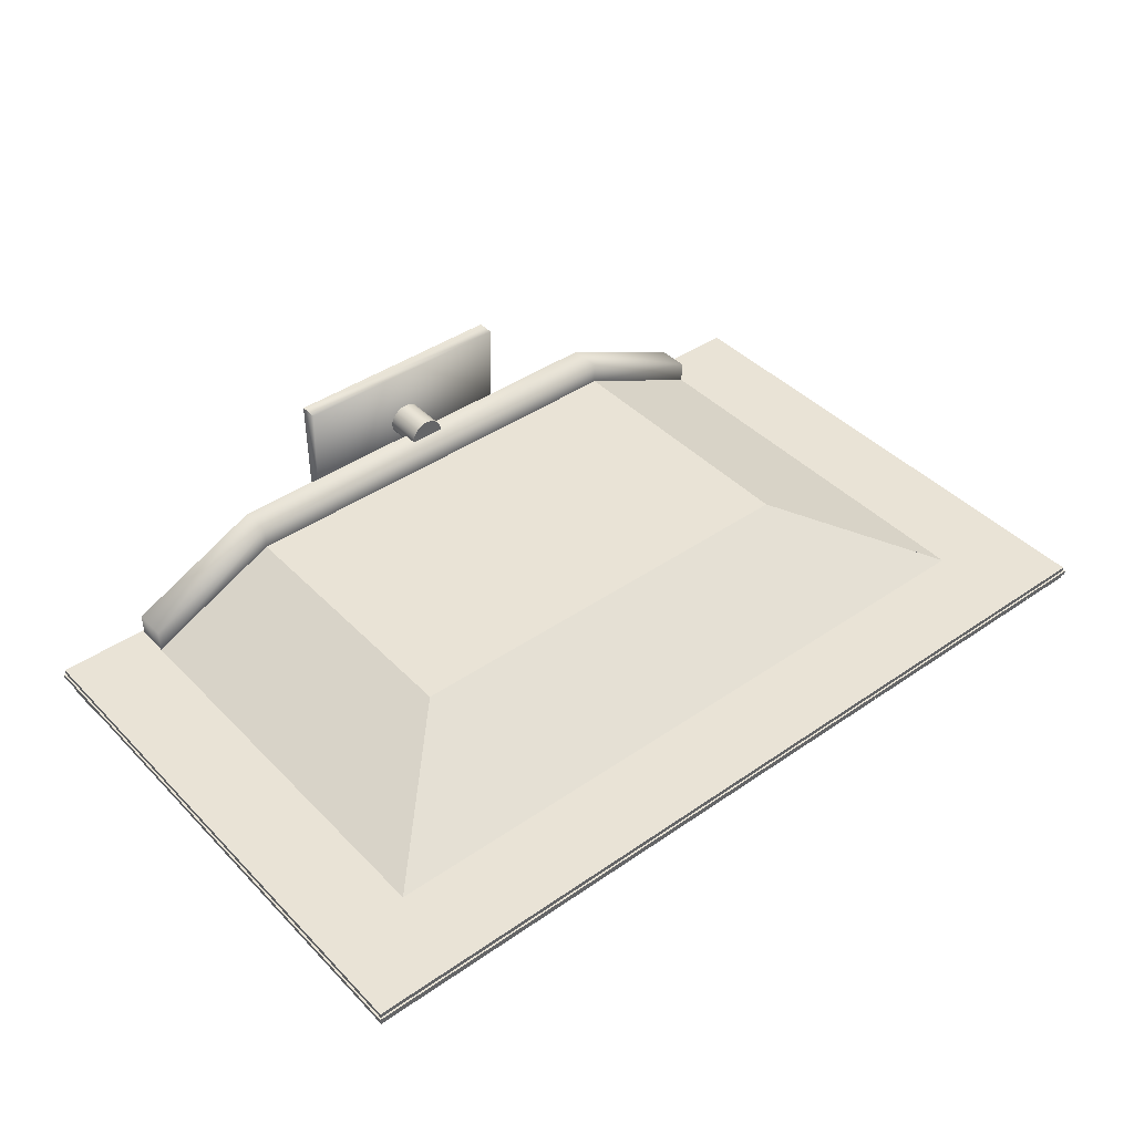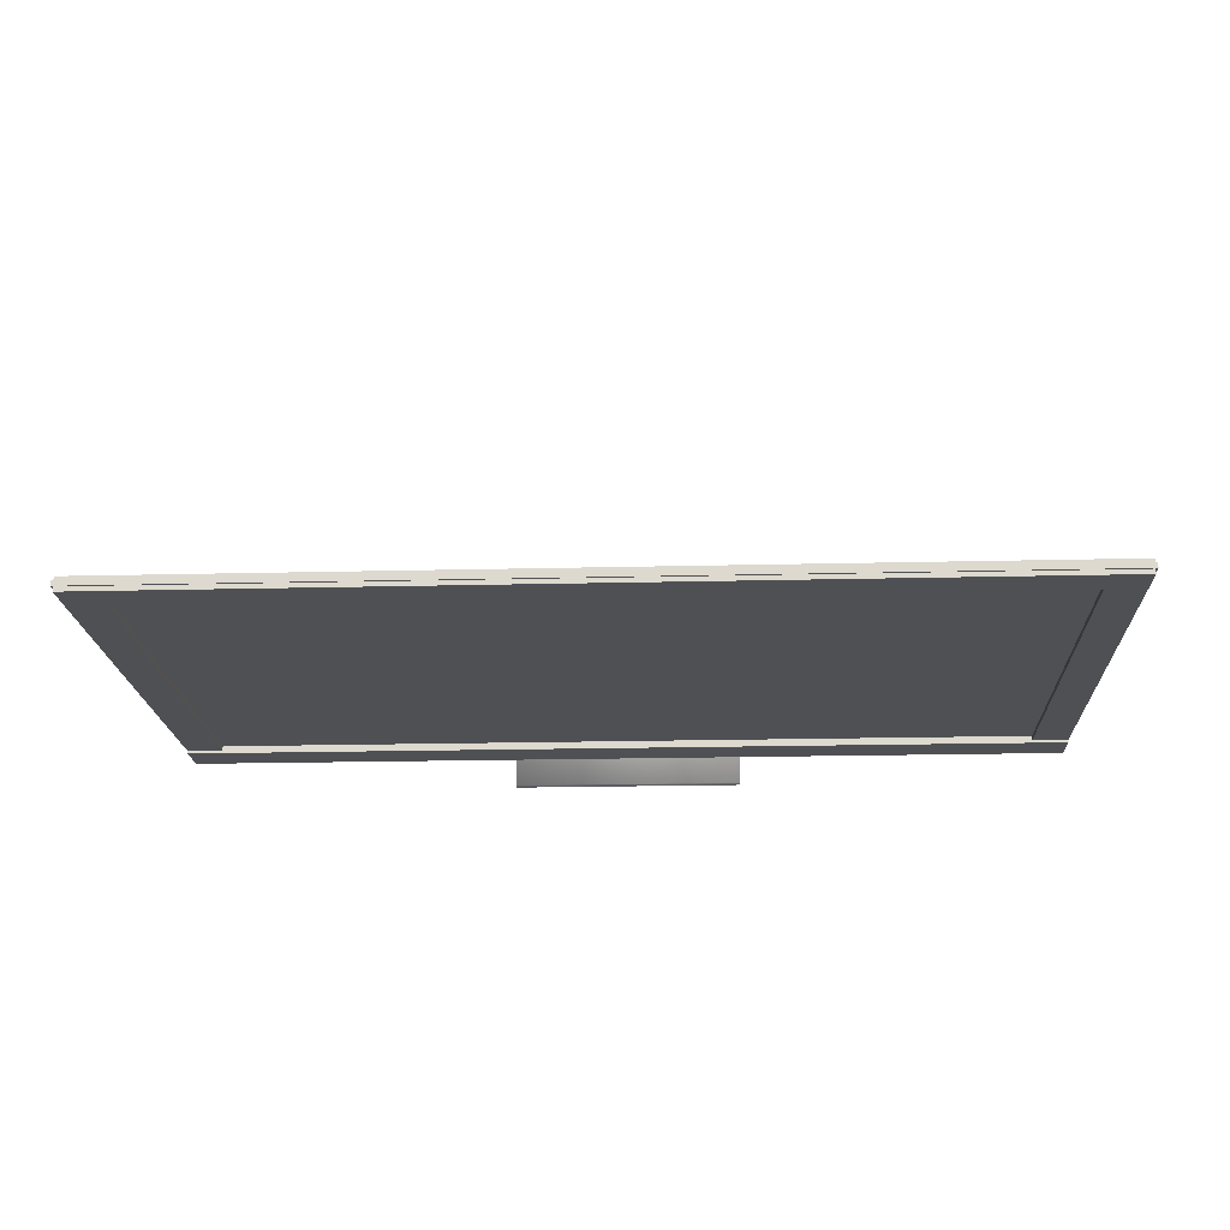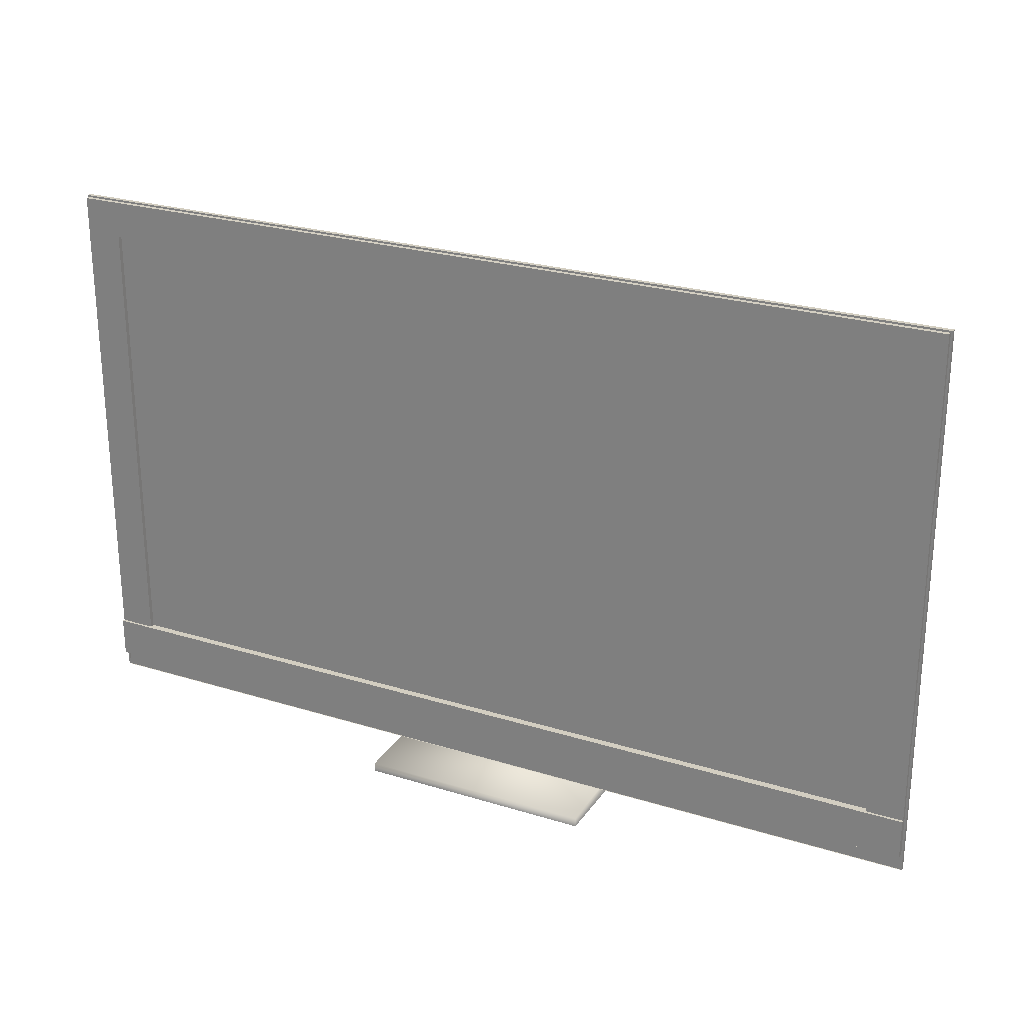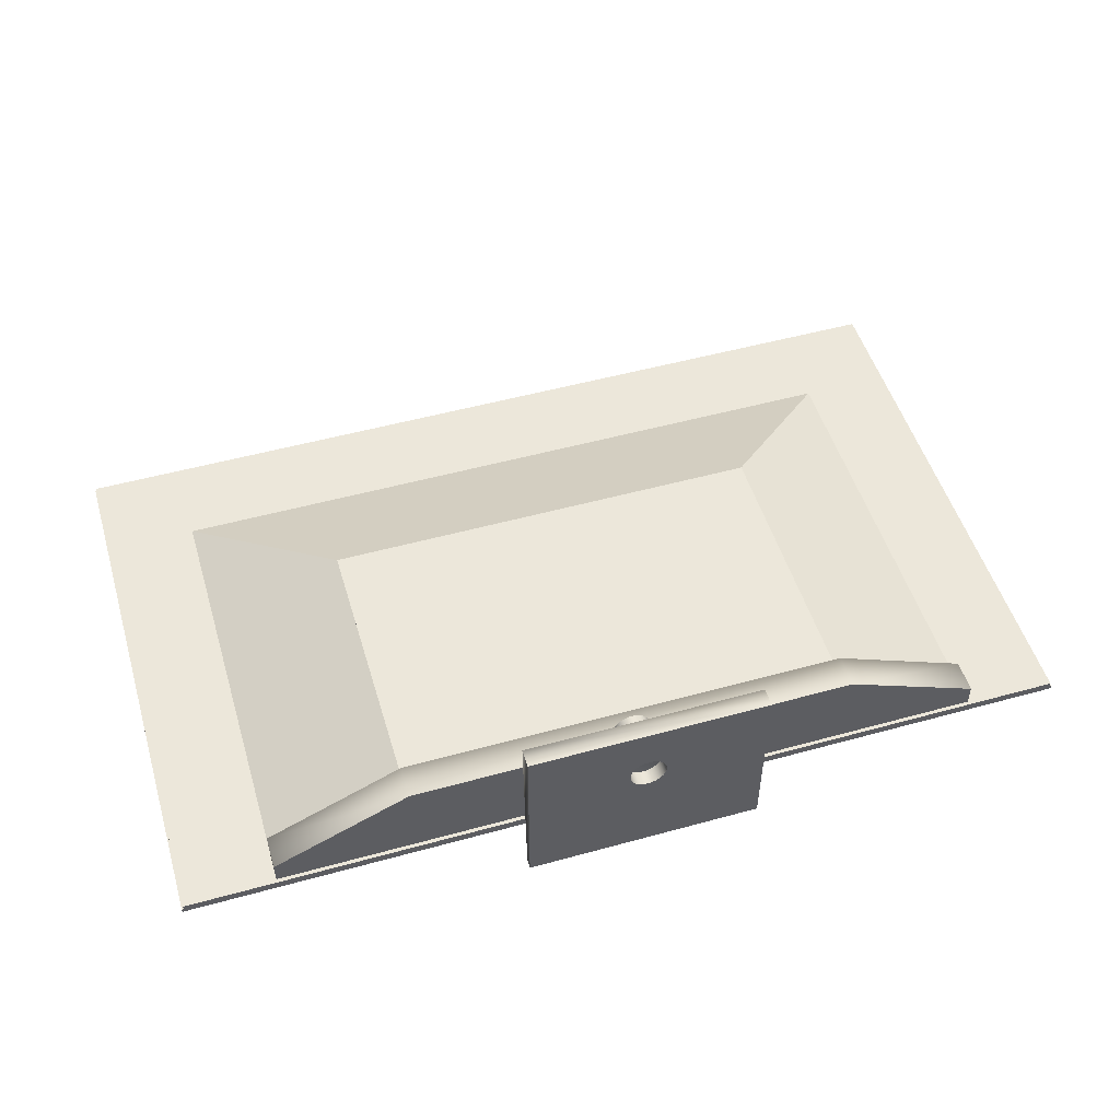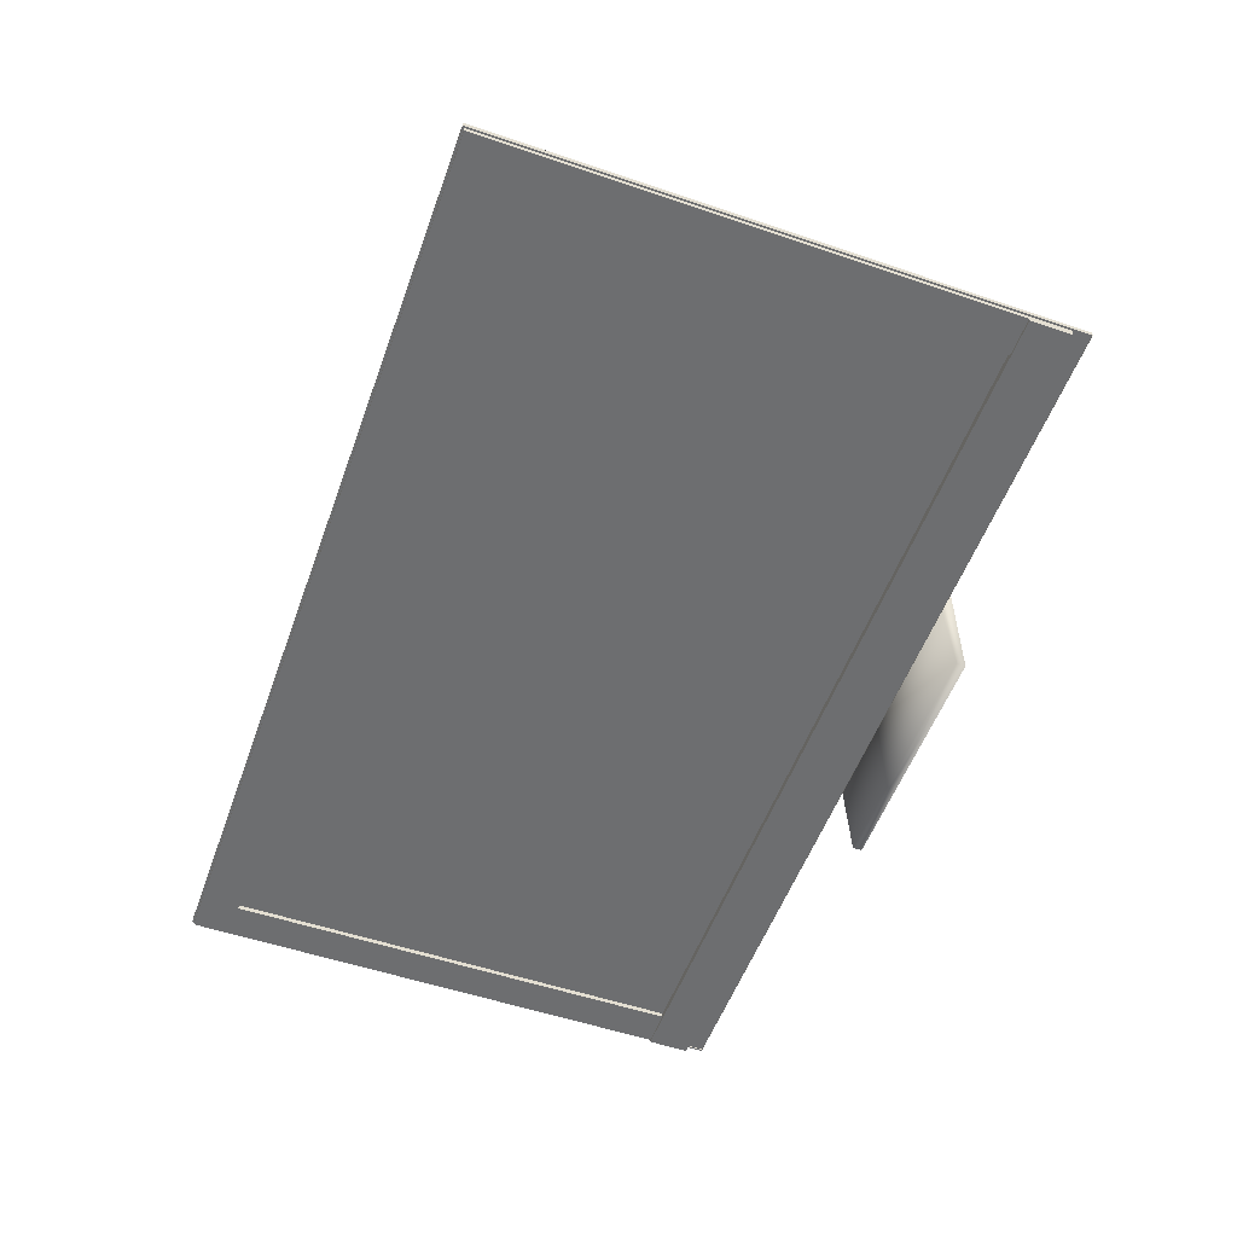
<metadata>
{"format":"obj","ext":"obj","renderer":"f3d","projection":"perspective","resolution":1024,"background":"white","views":[{"elev":42.1,"azim":140.3,"up":"+Z"},{"elev":-19.1,"azim":-177.3,"up":"+Z"},{"elev":25.0,"azim":-153.3,"up":"+Y"},{"elev":51.3,"azim":-16.7,"up":"+Z"},{"elev":-54.2,"azim":-109.8,"up":"+Z"}]}
</metadata>
<code>
v -0.4125 -0.03409 -0.04777
v 0.4125 -0.07076 -0.04777
v -0.4125 -0.07076 -0.04777
v 0.4125 -0.03409 -0.04777
v -0.4125 -0.07076 -0.04527
v 0.4125 -0.03409 -0.04527
v 0.3791 -0.03409 -0.04527
v -0.3792 -0.03409 -0.04527
v -0.4125 -0.03409 -0.04527
v 0.3791 -0.03409 -0.0411
v 0.3791 0.3792 -0.04527
v -0.4125 0.4125 -0.04527
v 0.4125 0.4125 -0.04527
v 0.4125 0.4125 -0.0411
v 0.4125 -0.03409 -0.0411
v -0.3792 -0.03409 -0.0411
v -0.3792 0.3792 -0.04527
v 0.3791 0.3792 -0.0411
v -0.3792 0.3792 -0.0411
v -0.4125 0.4125 -0.0411
v -0.4125 -0.08742 -0.04027
v -0.4125 -0.08742 -0.0411
v -0.4141 -0.08742 -0.0411
v 0.4125 -0.08742 -0.0411
v 0.4141 -0.08742 -0.03694
v 0.4141 -0.08742 -0.0411
v 0.4125 -0.08742 -0.04027
v -0.4125 -0.08742 -0.03694
v -0.4141 -0.08742 -0.03694
v 0.4125 -0.08742 -0.03694
v -0.4125 -0.07076 -0.04027
v 0.4125 -0.07076 -0.03694
v 0.4125 -0.07076 -0.04027
v -0.4125 -0.07076 -0.03694
v 0.4125 -0.07076 -0.0411
v -0.4125 -0.07076 -0.0411
v -0.4125 -0.03409 -0.0411
v 0.4141 -0.03409 -0.0411
v -0.4141 0.4142 -0.0411
v 0.4141 0.4142 -0.0411
v 0.4141 -0.07076 -0.0411
v -0.4141 0.4142 -0.03694
v 0.4141 0.4142 -0.03694
v 0.4125 0.4142 -0.03694
v 0.4141 -0.07076 -0.03694
v -0.4141 0.4125 -0.03694
v 0.4125 0.4125 -0.03694
v -0.4141 -0.07076 -0.03694
v -0.4125 0.4125 -0.03694
v 0.4125 -0.08742 -0.03277
v -0.4125 -0.08742 -0.03277
v 0.3291 -0.08742 -0.03277
v 0.4125 0.4125 -0.03277
v -0.4125 -0.07076 -0.03277
v -0.3292 -0.08742 -0.03277
v 0.3291 -0.08409 -0.03277
v -0.4125 0.4125 -0.03277
v -0.3292 -0.08409 -0.03277
v 0.3291 0.3292 -0.03277
v -0.3292 -0.05409 -0.03277
v 0.3291 -0.05409 -0.03277
v 0.3291 -0.08409 -0.01194
v -0.3292 0.3292 -0.03277
v -0.3292 -0.08409 -0.01194
v 0.2041 -0.08409 0.04639
v 0.2041 0.2042 -0.03277
v 0.2041 0.2042 -0.0161
v 0.2041 0.2042 0.02556
v -0.2042 -0.05409 -0.0161
v -0.2042 0.2042 0.02556
v -0.2042 -0.05409 -0.03277
v 0.3291 -0.05409 -0.01194
v -0.3292 -0.05409 -0.01194
v -0.2042 -0.08409 0.04639
v 0.2041 -0.05409 -0.03277
v 0.2041 -0.05409 -0.0161
v 0.2041 -0.05409 0.02556
v -0.2042 0.2042 -0.0161
v -0.2042 0.2042 -0.03277
v -0.2042 -0.05409 0.02556
v 0.2041 -0.05409 0.04639
v -0.2042 -0.05409 0.04639
v -0.1083 -0.1208 -0.06193
v 0.1083 -0.1208 0.1047
v 0.1083 -0.1208 -0.06193
v 0.01178 -0.1208 0.03461
v 0.1083 -0.1124 -0.06193
v 0.008325 -0.1208 0.03196
v 0.01443 -0.1208 0.03806
v 0.1083 -0.1041 0.1047
v -0.1083 -0.1124 -0.06193
v 0.004301 -0.1208 0.03029
v 0.008325 -0.07076 0.03196
v 0.01443 -0.07076 0.03806
v 0.01608 -0.1208 0.04208
v -0.1083 -0.1041 0.1047
v -7e-06 -0.1208 0.02973
v 0.004301 -0.07076 0.03029
v 0.01178 -0.07076 0.03461
v 0.01608 -0.07076 0.04208
v 0.01666 -0.1208 0.04639
v -0.1083 -0.1208 0.1047
v -0.004324 -0.1208 0.03029
v -7e-06 -0.07076 0.02973
v 0.01178 -0.07076 0.05818
v 0.008325 -0.07076 0.06082
v 0.01443 -0.07076 0.05472
v 0.01608 -0.07076 0.05071
v 0.01666 -0.07076 0.04639
v 0.01608 -0.1208 0.05071
v 0.004301 -0.1208 0.06249
v -0.01667 -0.1208 0.04639
v -0.00834 -0.1208 0.03196
v -0.004324 -0.07076 0.03029
v 0.004301 -0.07076 0.06249
v 0.01443 -0.1208 0.05472
v 0.008325 -0.1208 0.06082
v -7e-06 -0.1208 0.06306
v -0.01611 -0.1208 0.05071
v -0.01611 -0.1208 0.04208
v -0.0118 -0.1208 0.03461
v -0.00834 -0.07076 0.03196
v -7e-06 -0.07076 0.06306
v 0.01178 -0.1208 0.05818
v -0.004324 -0.1208 0.06249
v -0.01445 -0.1208 0.05472
v -0.01667 -0.07076 0.04639
v -0.01445 -0.1208 0.03806
v -0.01611 -0.07076 0.04208
v -0.0118 -0.07076 0.03461
v -0.004324 -0.07076 0.06249
v -0.00834 -0.1208 0.06082
v -0.0118 -0.1208 0.05818
v -0.01611 -0.07076 0.05071
v -0.01445 -0.07076 0.03806
v -0.00834 -0.07076 0.06082
v -0.01445 -0.07076 0.05472
v -0.0118 -0.07076 0.05818
g mesh1_mesh1-geometry
f 1 2 3
f 2 1 4
f 3 2 5
f 1 6 4
f 6 1 7
f 8 1 9
f 7 1 10
f 11 6 7
f 10 1 8
f 12 8 9
f 10 11 7
f 6 11 13
f 6 14 15
f 16 10 8
f 8 12 17
f 11 10 18
f 13 11 12
f 14 6 13
f 8 19 16
f 17 12 11
f 19 8 17
f 19 11 18
f 12 14 13
f 14 12 20
f 11 19 17
f 21 22 23
f 24 25 26
f 27 22 21
f 21 23 28
f 28 23 29
f 25 24 30
f 22 27 24
f 31 27 21
f 28 31 21
f 30 24 27
f 27 32 30
f 27 31 33
f 31 28 34
f 32 27 33
f 31 32 33
f 32 31 34
g mesh1_mesh1-geometry
f 3 2 1
f 4 1 2
f 5 2 3
f 3 1 5
f 4 6 1
f 4 2 6
f 9 5 1
f 7 1 6
f 35 6 2
f 36 5 9
f 9 1 8
f 10 1 7
f 7 6 11
f 15 6 35
f 37 36 9
f 8 1 10
f 9 8 12
f 7 11 10
f 13 11 6
f 15 14 6
f 35 38 15
f 39 36 37
f 9 12 37
f 8 10 16
f 17 12 8
f 18 10 11
f 12 11 13
f 13 6 14
f 15 40 14
f 38 35 41
f 40 15 38
f 23 36 39
f 39 37 20
f 20 37 12
f 16 10 19
f 16 19 8
f 11 12 17
f 17 8 19
f 18 19 10
f 18 11 19
f 13 14 12
f 14 40 20
f 24 41 35
f 41 25 38
f 38 25 40
f 36 23 22
f 42 23 39
f 39 20 40
f 20 12 14
f 17 19 11
f 41 24 26
f 25 41 26
f 40 25 43
f 23 22 21
f 23 42 29
f 42 39 44
f 40 43 39
f 26 25 24
f 43 25 45
f 21 22 27
f 28 23 21
f 29 42 46
f 29 23 28
f 44 39 43
f 42 44 46
f 30 24 25
f 25 32 45
f 45 47 43
f 24 27 22
f 21 30 27
f 21 27 31
f 30 21 28
f 21 31 28
f 29 46 48
f 48 28 29
f 43 47 44
f 46 44 49
f 27 24 30
f 32 25 30
f 47 45 32
f 30 32 27
f 33 31 27
f 34 30 28
f 28 30 34
f 28 50 30
f 34 28 31
f 46 34 48
f 28 48 34
f 47 49 44
f 34 46 49
f 50 32 30
f 30 34 32
f 32 34 30
f 32 50 47
f 32 49 47
f 47 49 32
f 33 27 32
f 33 32 31
f 28 34 51
f 50 28 52
f 34 31 32
f 47 53 49
f 34 49 54
f 49 32 34
f 34 32 49
f 47 50 53
f 54 51 34
f 55 28 51
f 52 28 55
f 56 50 52
f 57 49 53
f 57 54 49
f 50 56 53
f 54 55 51
f 58 52 55
f 52 58 56
f 53 59 57
f 60 54 57
f 53 56 61
f 55 54 58
f 60 56 58
f 58 56 60
f 58 62 56
f 53 61 59
f 63 57 59
f 58 54 60
f 60 57 63
f 56 60 61
f 61 60 56
f 62 61 56
f 60 64 58
f 62 58 65
f 61 66 59
f 59 66 61
f 61 67 59
f 61 68 59
f 67 63 59
f 68 63 59
f 59 66 63
f 63 66 59
f 63 69 60
f 63 70 60
f 63 71 60
f 60 71 63
f 61 60 71
f 71 60 61
f 61 62 72
f 64 60 73
f 74 58 64
f 65 58 74
f 65 72 62
f 66 61 75
f 75 61 66
f 67 61 76
f 68 59 67
f 67 59 68
f 68 61 77
f 63 67 78
f 63 68 70
f 79 63 66
f 66 63 79
f 69 63 78
f 60 71 69
f 69 71 60
f 60 69 80
f 80 60 70
f 70 78 63
f 63 78 70
f 71 63 79
f 79 63 71
f 61 71 75
f 75 71 61
f 81 61 72
f 80 73 60
f 73 74 64
f 82 65 74
f 72 65 81
f 75 61 76
f 76 61 75
f 76 66 75
f 75 66 76
f 75 79 66
f 66 79 75
f 76 61 77
f 66 76 67
f 67 76 66
f 77 67 76
f 70 67 68
f 67 77 68
f 61 81 77
f 77 70 68
f 78 66 67
f 67 66 78
f 67 70 78
f 66 78 79
f 79 78 66
f 71 78 69
f 69 78 71
f 78 80 69
f 80 78 70
f 70 77 80
f 78 71 79
f 79 71 78
f 79 75 71
f 71 75 79
f 73 80 82
f 74 73 82
f 65 82 81
f 82 77 81
f 77 82 80
g mesh1_mesh1-geometry
f 5 1 3
f 6 2 4
f 1 5 9
f 2 6 35
f 9 5 36
f 35 6 15
f 9 36 37
g mesh1_mesh1-geometry
f 15 38 35
f 37 36 39
f 14 40 15
f 41 35 38
f 38 15 40
f 39 36 23
f 20 37 39
f 20 40 14
f 35 41 24
f 38 25 41
f 40 25 38
f 22 23 36
f 39 23 42
f 40 20 39
f 26 24 41
f 26 41 25
f 43 25 40
f 29 42 23
f 44 39 42
f 39 43 40
f 45 25 43
f 46 42 29
f 43 39 44
f 46 44 42
f 45 32 25
f 43 47 45
f 27 30 21
f 28 21 30
f 48 46 29
f 29 28 48
f 44 47 43
f 49 44 46
f 30 25 32
f 32 45 47
f 48 34 46
f 34 48 28
f 44 49 47
f 49 46 34
g mesh1_mesh1-geometry
f 37 12 9
f 12 37 20
f 30 32 50
f 47 50 32
f 51 34 28
f 49 53 47
f 54 49 34
f 53 50 47
f 34 51 54
f 52 50 56
f 53 49 57
f 49 54 57
f 53 56 50
f 51 55 54
f 57 59 53
f 57 54 60
f 61 56 53
f 58 54 55
f 59 61 53
f 59 57 63
f 60 54 58
f 63 57 60
f 80 69 60
f 77 61 76
g mesh1_mesh1-geometry
f 19 10 16
f 10 19 18
g mesh1_mesh1-geometry
f 30 50 28
f 52 28 50
f 51 28 55
f 55 28 52
f 55 52 58
f 56 58 52
g mesh1_mesh1-geometry
f 56 62 58
f 56 61 62
f 58 64 60
f 65 58 62
f 72 62 61
f 73 60 64
f 64 58 74
f 74 58 65
f 62 72 65
f 72 61 81
f 60 73 80
f 64 74 73
f 81 65 72
f 77 81 61
f 82 80 73
f 82 73 74
g mesh1_mesh1-geometry
f 59 67 61
f 59 63 67
f 60 69 63
f 76 61 67
f 78 67 63
f 78 63 69
f 74 65 82
f 76 67 77
f 68 67 70
f 68 77 67
f 68 70 77
f 78 70 67
f 69 80 78
f 70 78 80
f 80 77 70
f 81 82 65
f 81 77 82
f 80 82 77
g mesh1_mesh1-geometry
f 59 68 61
f 59 63 68
f 60 70 63
f 77 61 68
f 70 68 63
f 70 60 80
g mesh2_mesh2-geometry
f 83 84 85
f 84 83 86
f 85 87 84
f 85 83 87
f 86 83 88
f 84 86 89
f 90 84 87
f 91 87 83
f 88 83 92
f 93 86 88
f 86 94 89
f 84 89 95
f 90 96 84
f 90 87 96
f 91 96 87
f 91 83 96
f 92 83 97
f 98 88 92
f 86 93 99
f 88 98 93
f 94 86 99
f 100 89 94
f 89 100 95
f 84 95 101
f 102 84 96
f 102 96 83
f 97 83 103
f 104 92 97
f 92 104 98
f 105 99 93
f 106 93 98
f 107 94 99
f 108 100 94
f 109 95 100
f 95 109 101
f 110 84 101
f 84 111 102
f 102 112 83
f 103 83 113
f 114 97 103
f 97 114 104
f 115 98 104
f 107 99 105
f 105 93 106
f 106 98 115
f 108 94 107
f 100 108 109
f 108 101 109
f 116 84 110
f 101 108 110
f 111 84 117
f 102 111 118
f 102 119 112
f 120 83 112
f 113 83 121
f 122 103 113
f 103 122 114
f 123 104 114
f 115 104 123
f 105 116 107
f 117 105 106
f 111 106 115
f 107 110 108
f 124 84 116
f 110 107 116
f 117 84 124
f 106 111 117
f 115 118 111
f 102 118 125
f 102 126 119
f 119 127 112
f 128 83 120
f 112 129 120
f 121 83 128
f 130 113 121
f 113 130 122
f 131 114 122
f 123 114 131
f 118 115 123
f 116 105 124
f 105 117 124
f 123 125 118
f 102 125 132
f 102 133 126
f 126 134 119
f 127 119 134
f 129 112 127
f 120 135 128
f 135 120 129
f 128 130 121
f 136 122 130
f 131 122 136
f 125 123 131
f 131 132 125
f 102 132 133
f 133 137 126
f 134 126 137
f 134 129 127
f 130 128 135
f 137 135 129
f 136 130 138
f 132 131 136
f 136 133 132
f 137 133 138
f 137 129 134
f 138 130 135
f 138 135 137
f 133 136 138
g mesh2_mesh2-geometry
f 85 84 83
f 86 83 84
f 88 83 86
f 89 86 84
f 92 83 88
f 88 86 93
f 89 94 86
f 95 89 84
f 97 83 92
f 92 88 98
f 99 93 86
f 93 98 88
f 99 86 94
f 94 89 100
f 95 100 89
f 101 95 84
f 103 83 97
f 97 92 104
f 98 104 92
f 100 95 109
f 101 109 95
f 101 84 110
f 102 111 84
f 83 112 102
f 113 83 103
f 103 97 114
f 104 114 97
f 109 101 108
f 110 84 116
f 110 108 101
f 117 84 111
f 118 111 102
f 112 119 102
f 112 83 120
f 121 83 113
f 113 103 122
f 114 122 103
f 107 116 105
f 106 105 117
f 115 106 111
f 108 110 107
f 116 84 124
f 116 107 110
f 124 84 117
f 117 111 106
f 111 118 115
f 125 118 102
f 119 126 102
f 112 127 119
f 120 83 128
f 120 129 112
f 128 83 121
f 121 113 130
f 122 130 113
f 123 115 118
f 124 105 116
f 124 117 105
f 118 125 123
f 132 125 102
f 126 133 102
f 119 134 126
f 134 119 127
f 127 112 129
f 128 135 120
f 129 120 135
f 121 130 128
f 131 123 125
f 125 132 131
f 133 132 102
f 126 137 133
f 137 126 134
f 135 128 130
f 136 131 132
f 132 133 136
f 138 133 137
f 138 136 133
g mesh2_mesh2-geometry
f 84 87 85
f 87 83 85
f 87 84 90
f 83 87 91
f 84 96 90
f 96 87 90
f 87 96 91
f 96 83 91
f 96 84 102
f 83 96 102
f 93 99 105
f 98 93 106
f 99 94 107
f 94 100 108
f 104 98 115
f 105 99 107
f 106 93 105
f 115 98 106
f 107 94 108
f 109 108 100
f 114 104 123
f 123 104 115
f 122 114 131
f 131 114 123
f 130 122 136
f 136 122 131
f 127 129 134
f 129 135 137
f 138 130 136
f 134 129 137
f 135 130 138
f 137 135 138
g mesh3_mesh3-geometry
l 79 71
l 79 66
l 79 78
l 71 69
l 71 60
l 66 75
l 66 67
l 75 76
l 61 75

</code>
